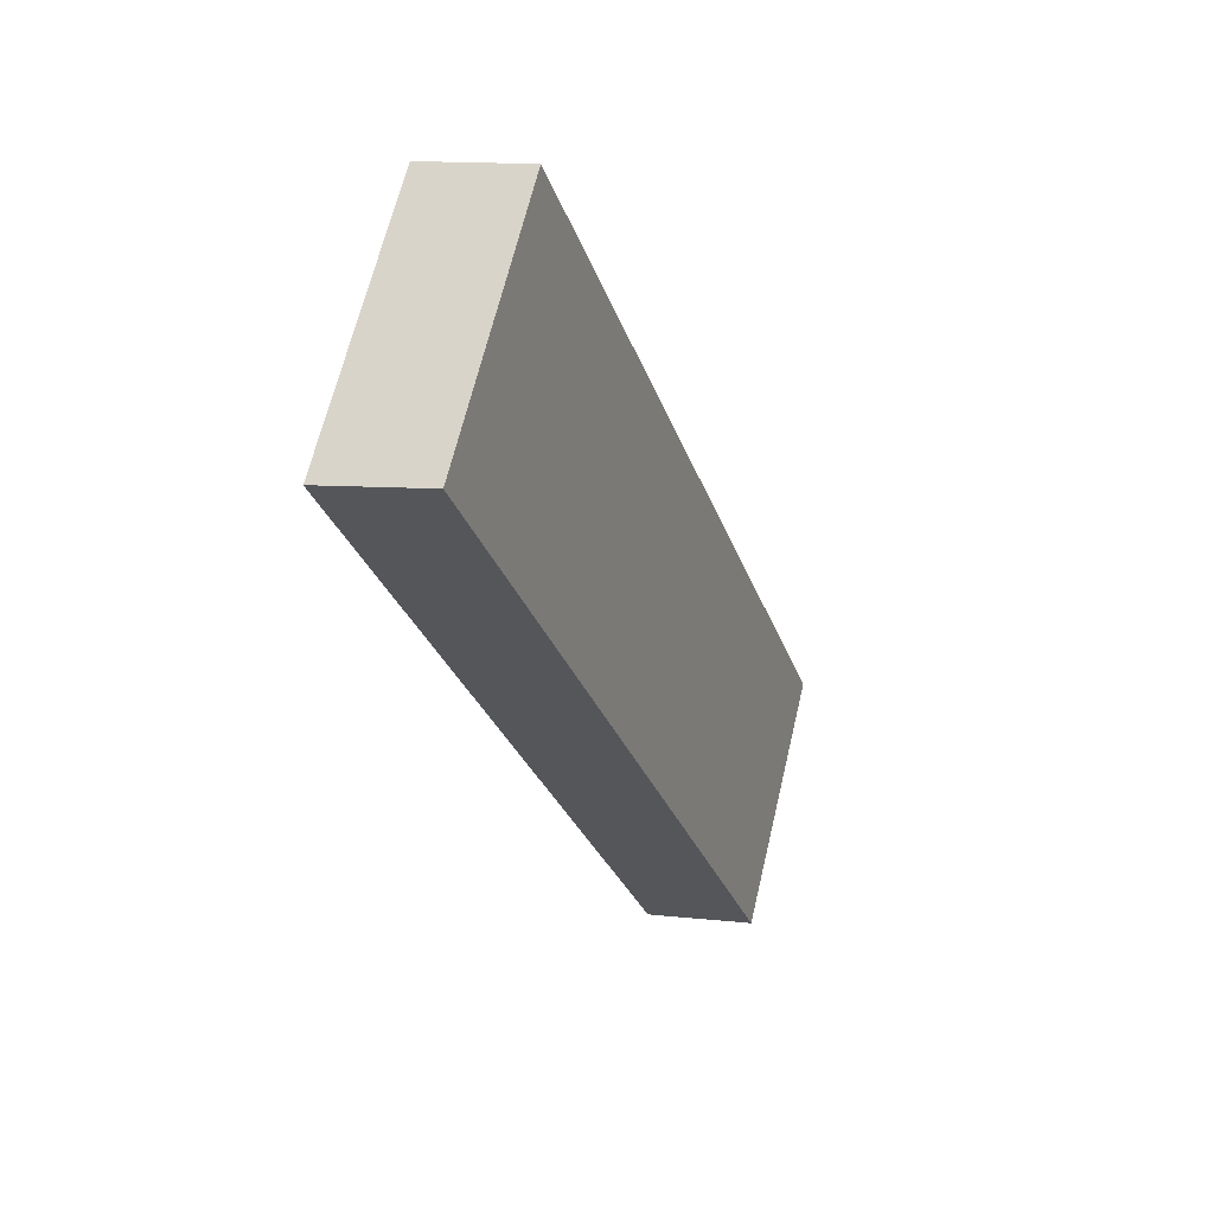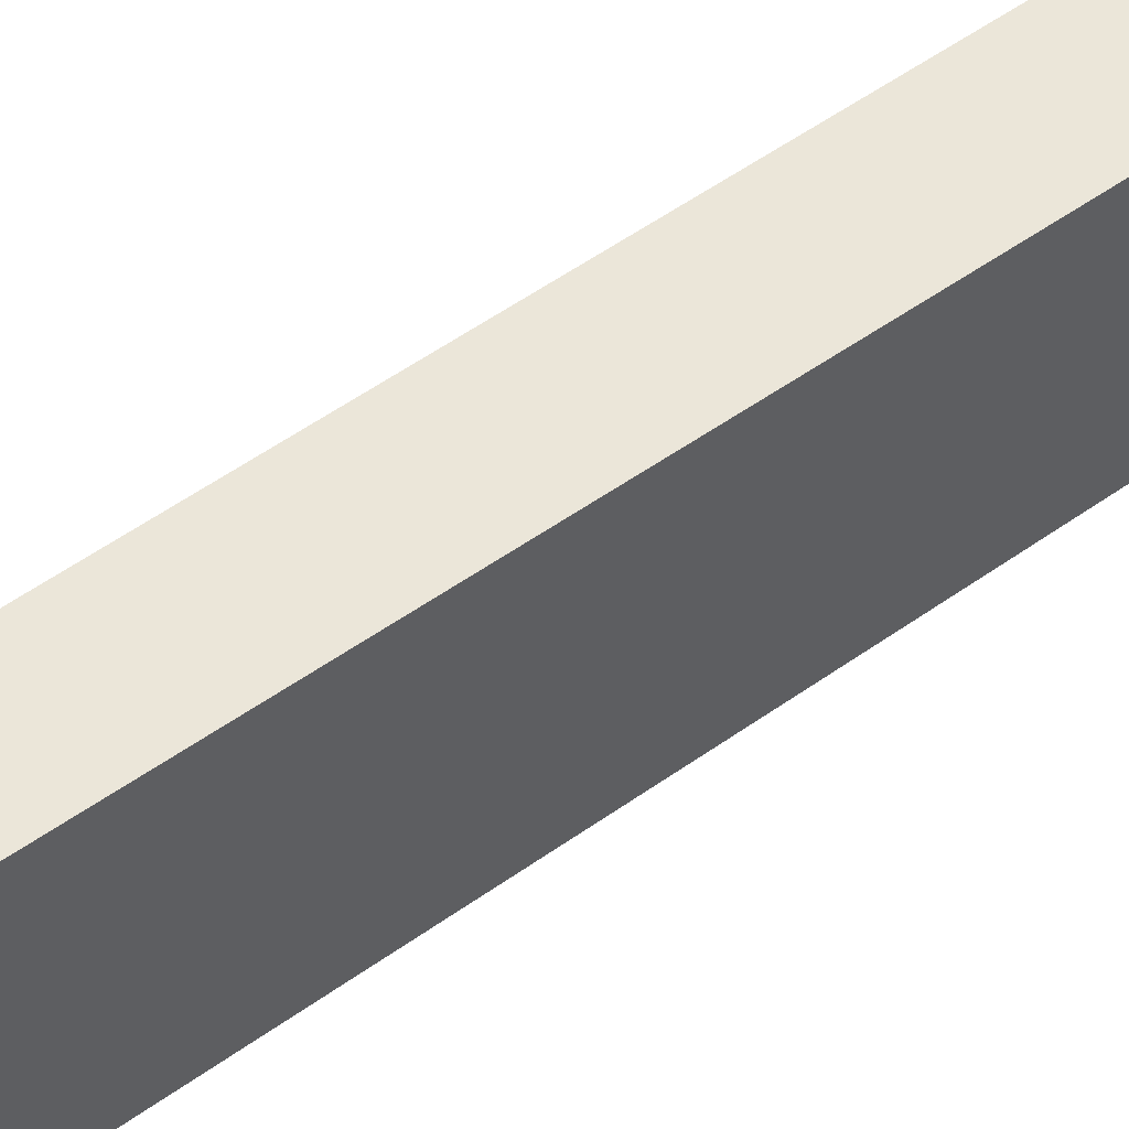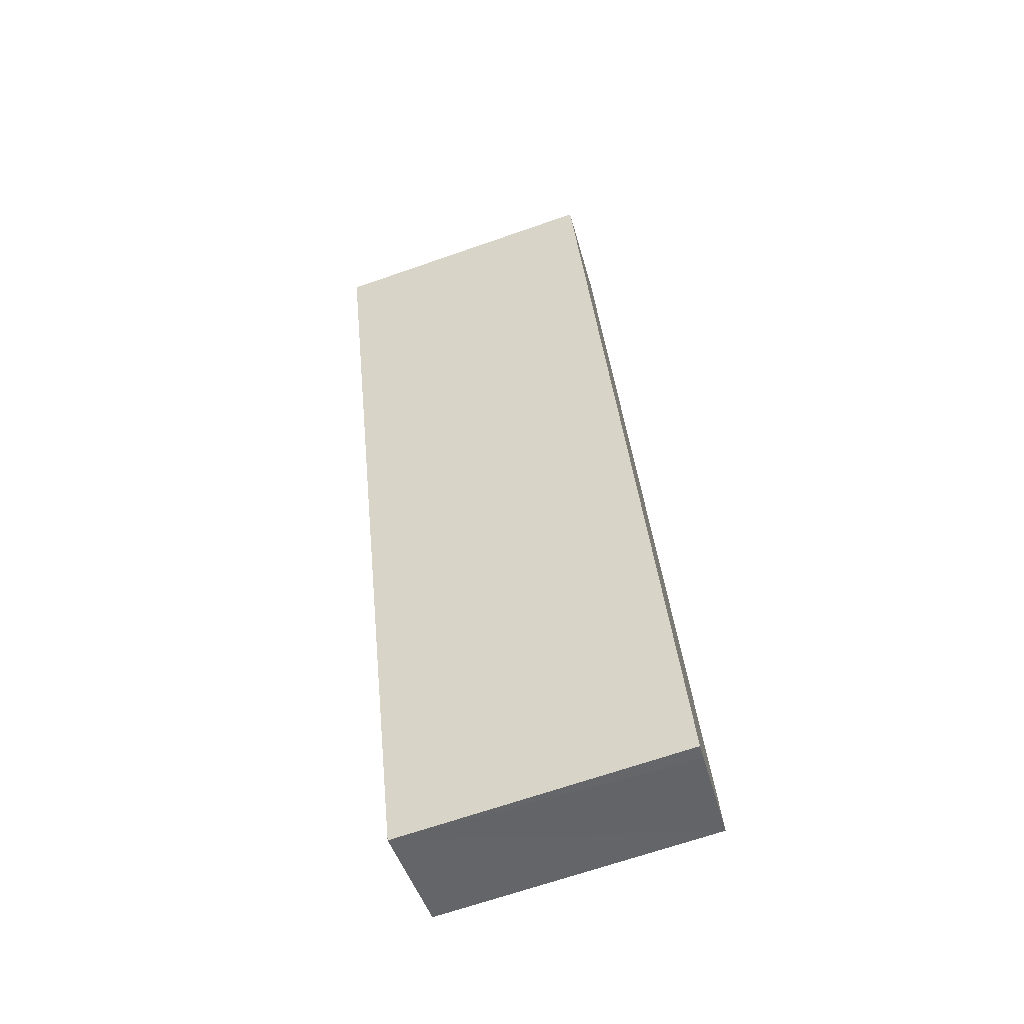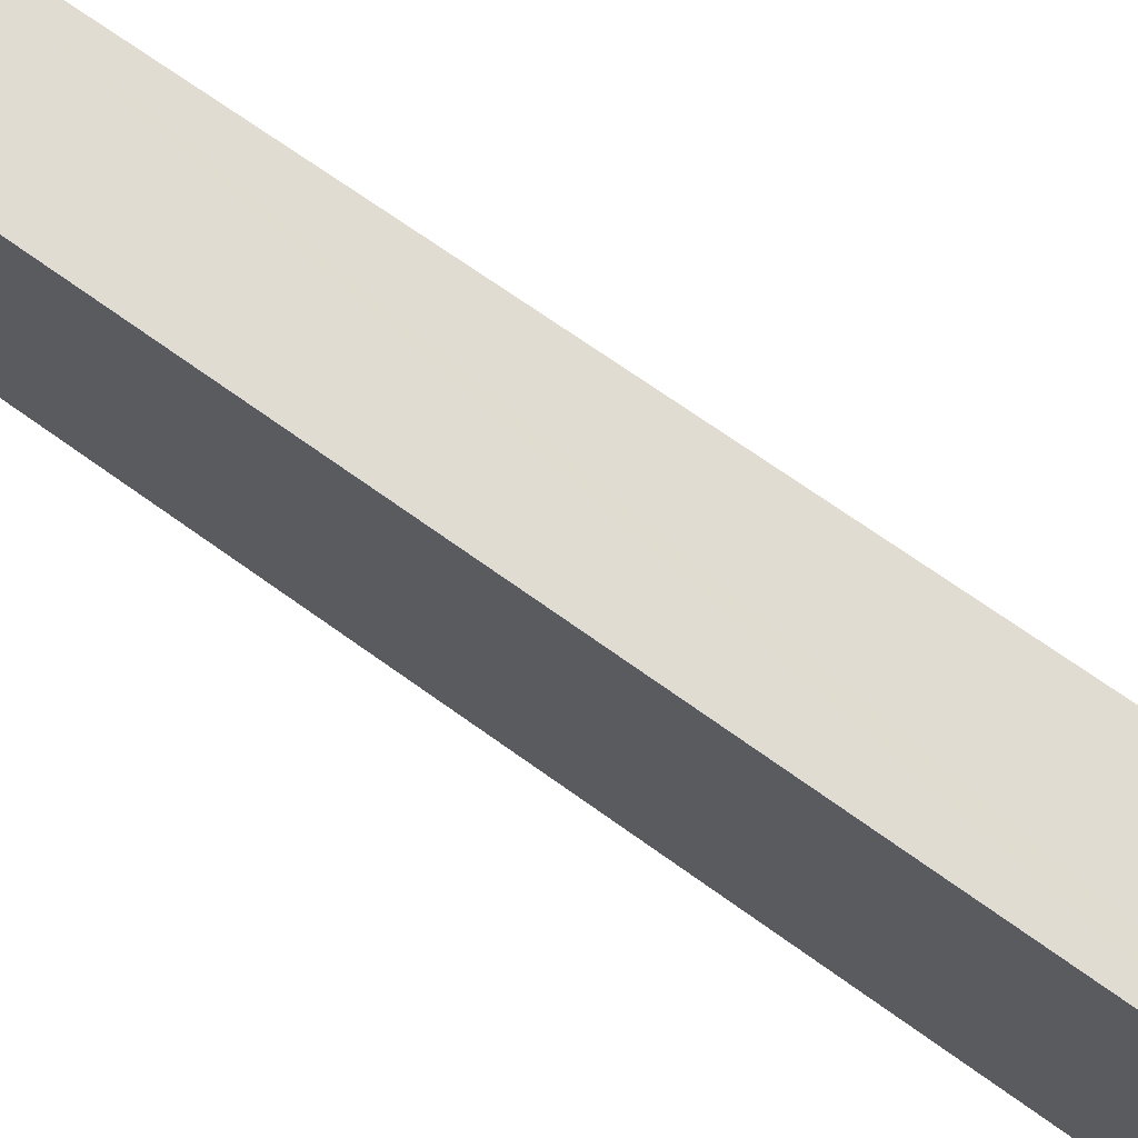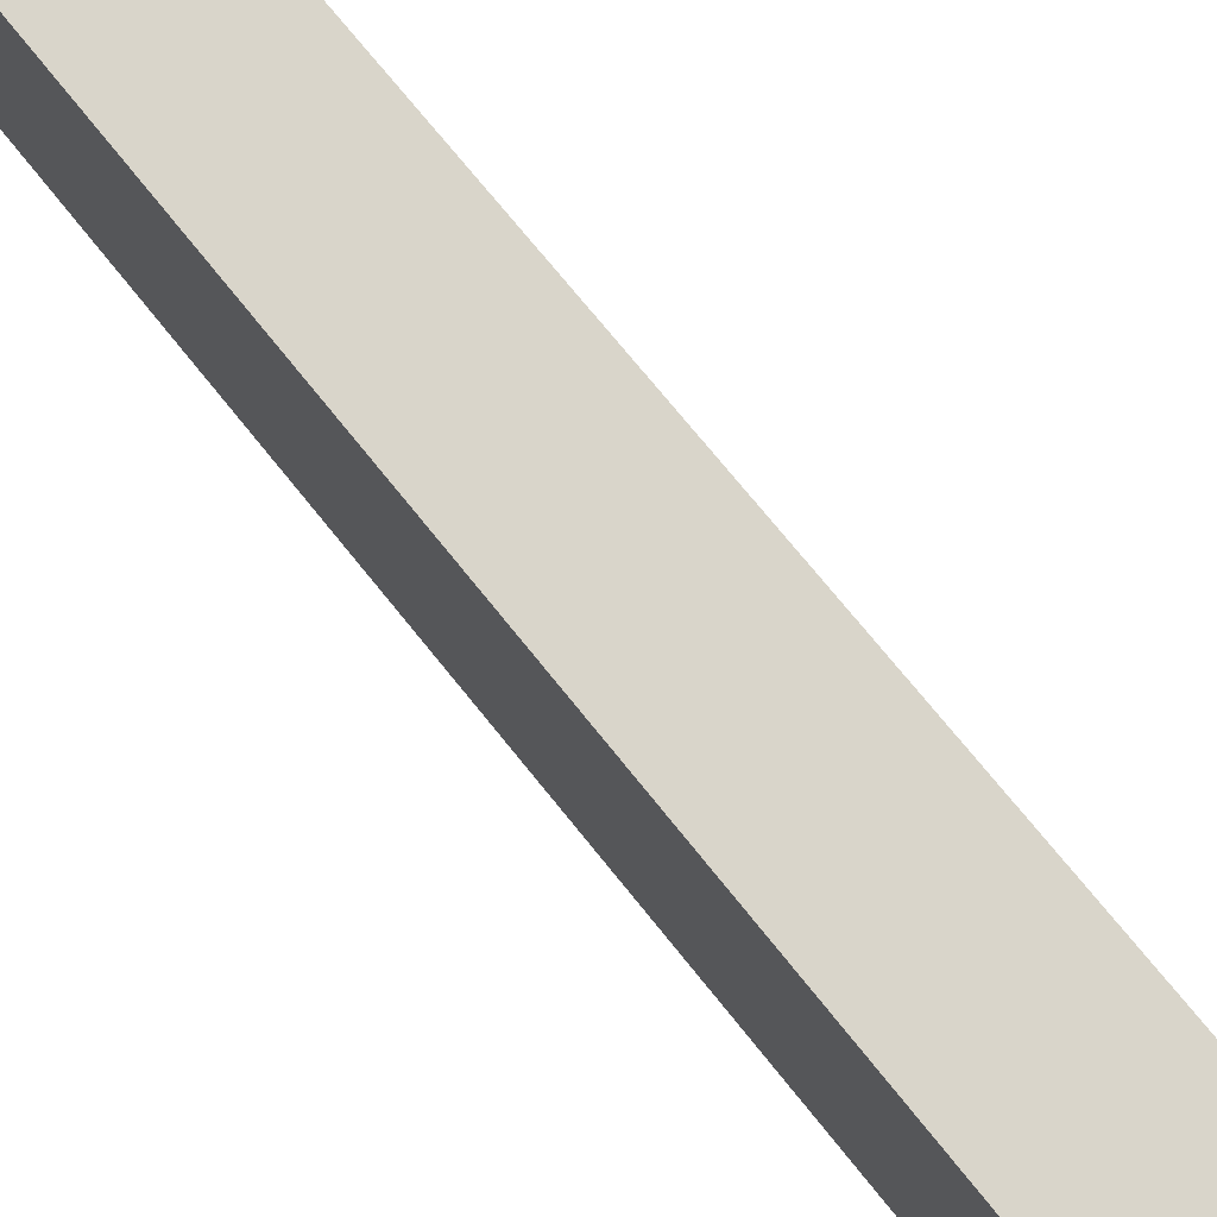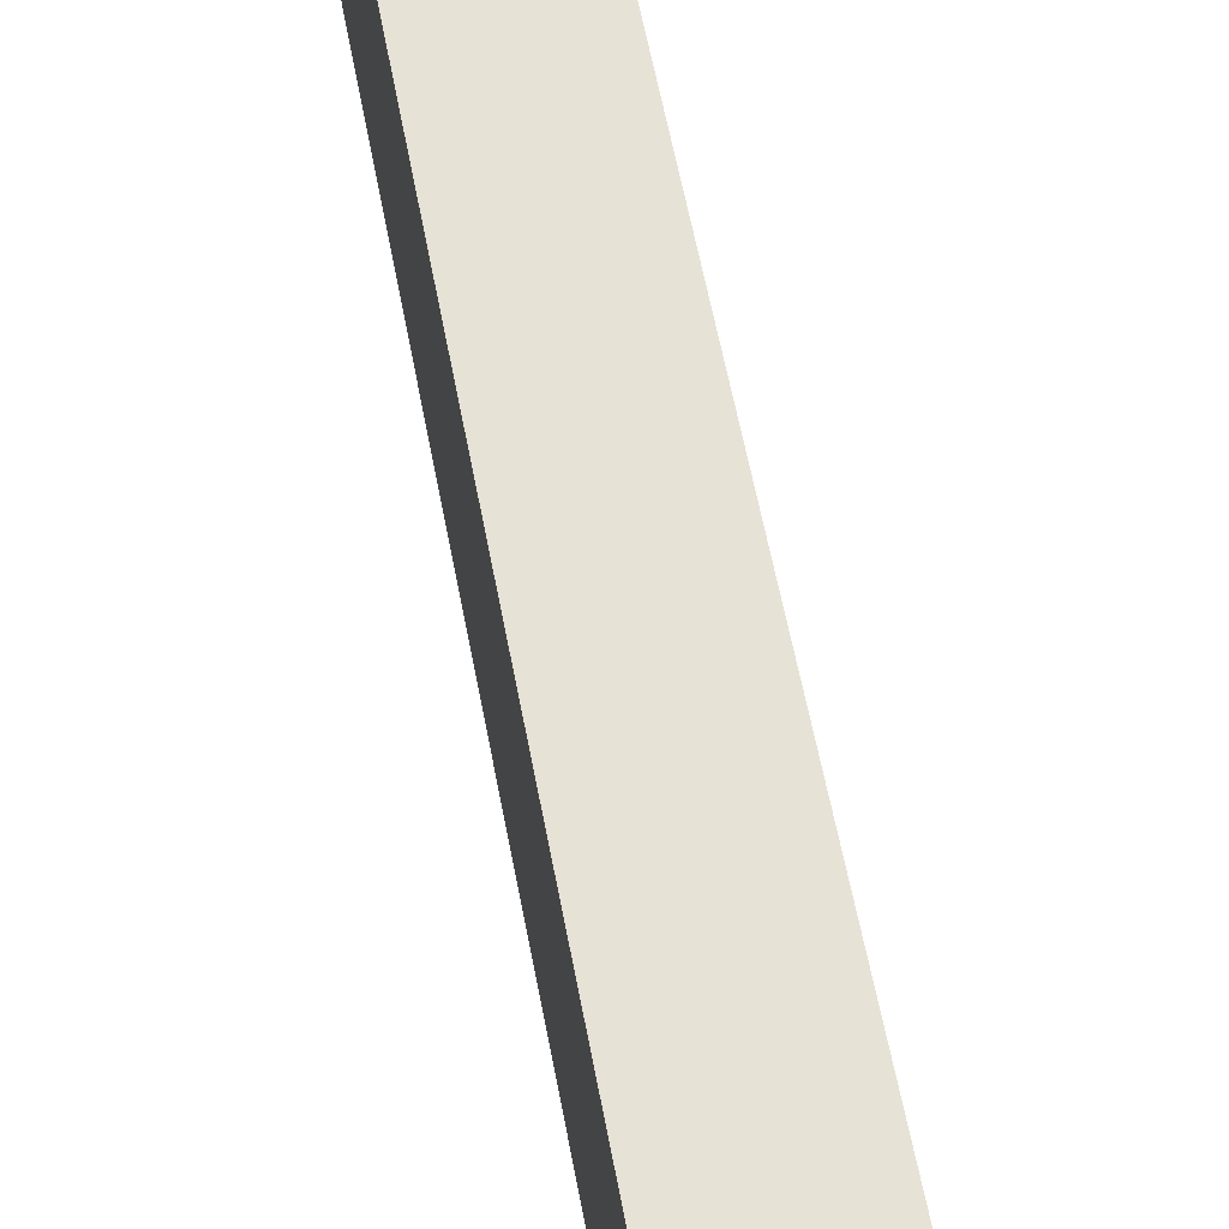
<metadata>
{"format":"obj","ext":"obj","renderer":"f3d","projection":"perspective","resolution":1024,"background":"white","views":[{"elev":66.2,"azim":-166.6,"up":"+Z"},{"elev":56.5,"azim":70.5,"up":"+Y"},{"elev":-67.8,"azim":109.2,"up":"+Z"},{"elev":72.2,"azim":142.2,"up":"+Y"},{"elev":76.8,"azim":157.6,"up":"+Y"},{"elev":65.1,"azim":-174.3,"up":"+Y"}]}
</metadata>
<code>
v  4.477 4.57 14.52
v  1.559 4.652 -0.5
v  0 4.564 2.795e-16
v  1.797 4.665 -0.574
v  6.18 4.665 14.02
v  1.797 3.515e-17 -0.574
v  0 0 0
v  1.559 3.062e-17 -0.5
v  4.477 -8.892e-16 14.52
v  6.18 -8.585e-16 14.02
g defaultobject
f 1 2 3
f 2 1 4
f 4 1 5
f 6 2 4
f 2 6 3
f 3 6 7
f 7 6 8
f 3 9 1
f 9 3 7
f 1 10 5
f 10 1 9
f 10 4 5
f 4 10 6
f 6 7 8
f 7 6 10
f 7 10 9

</code>
